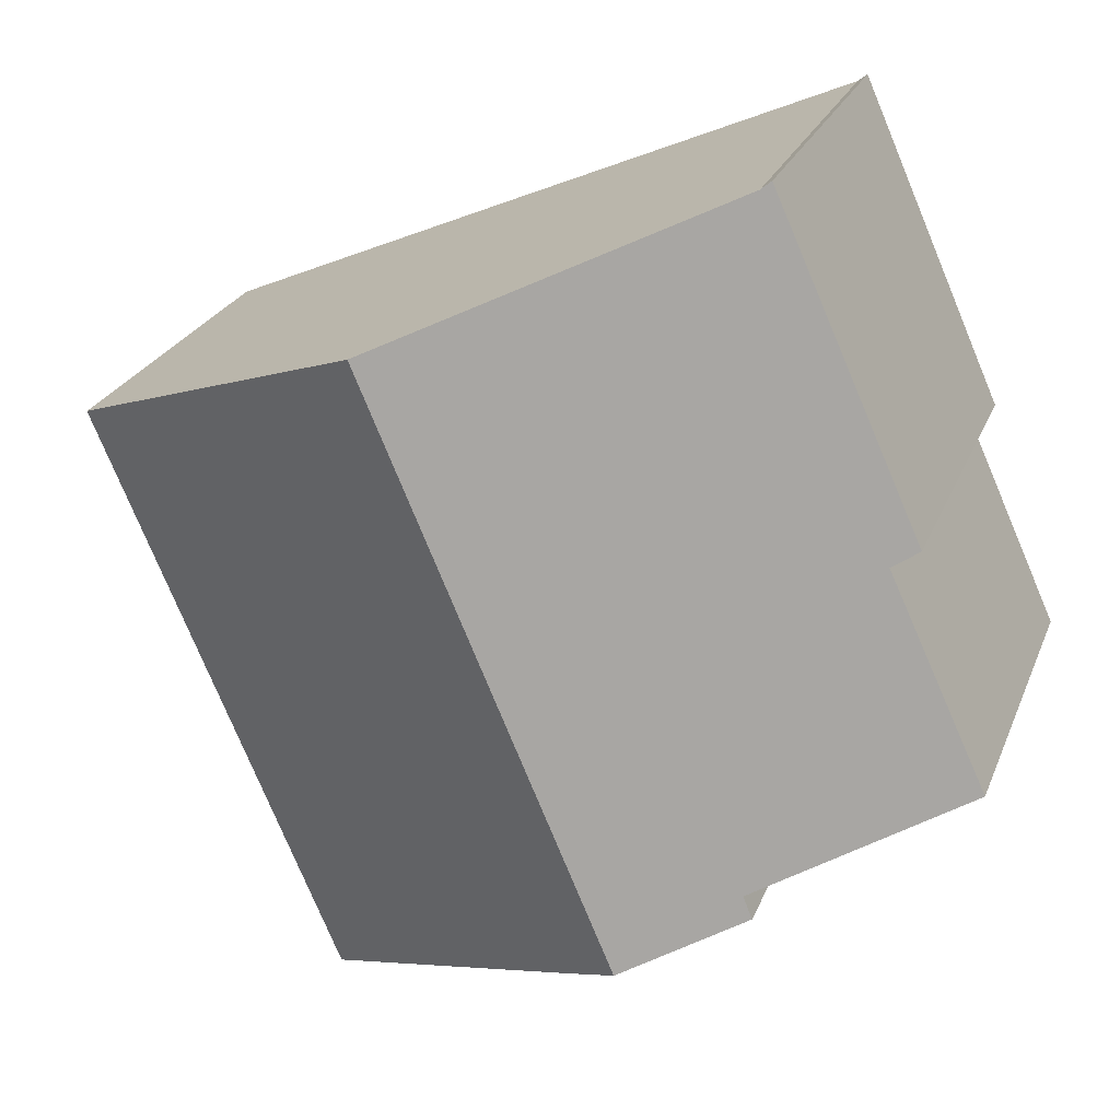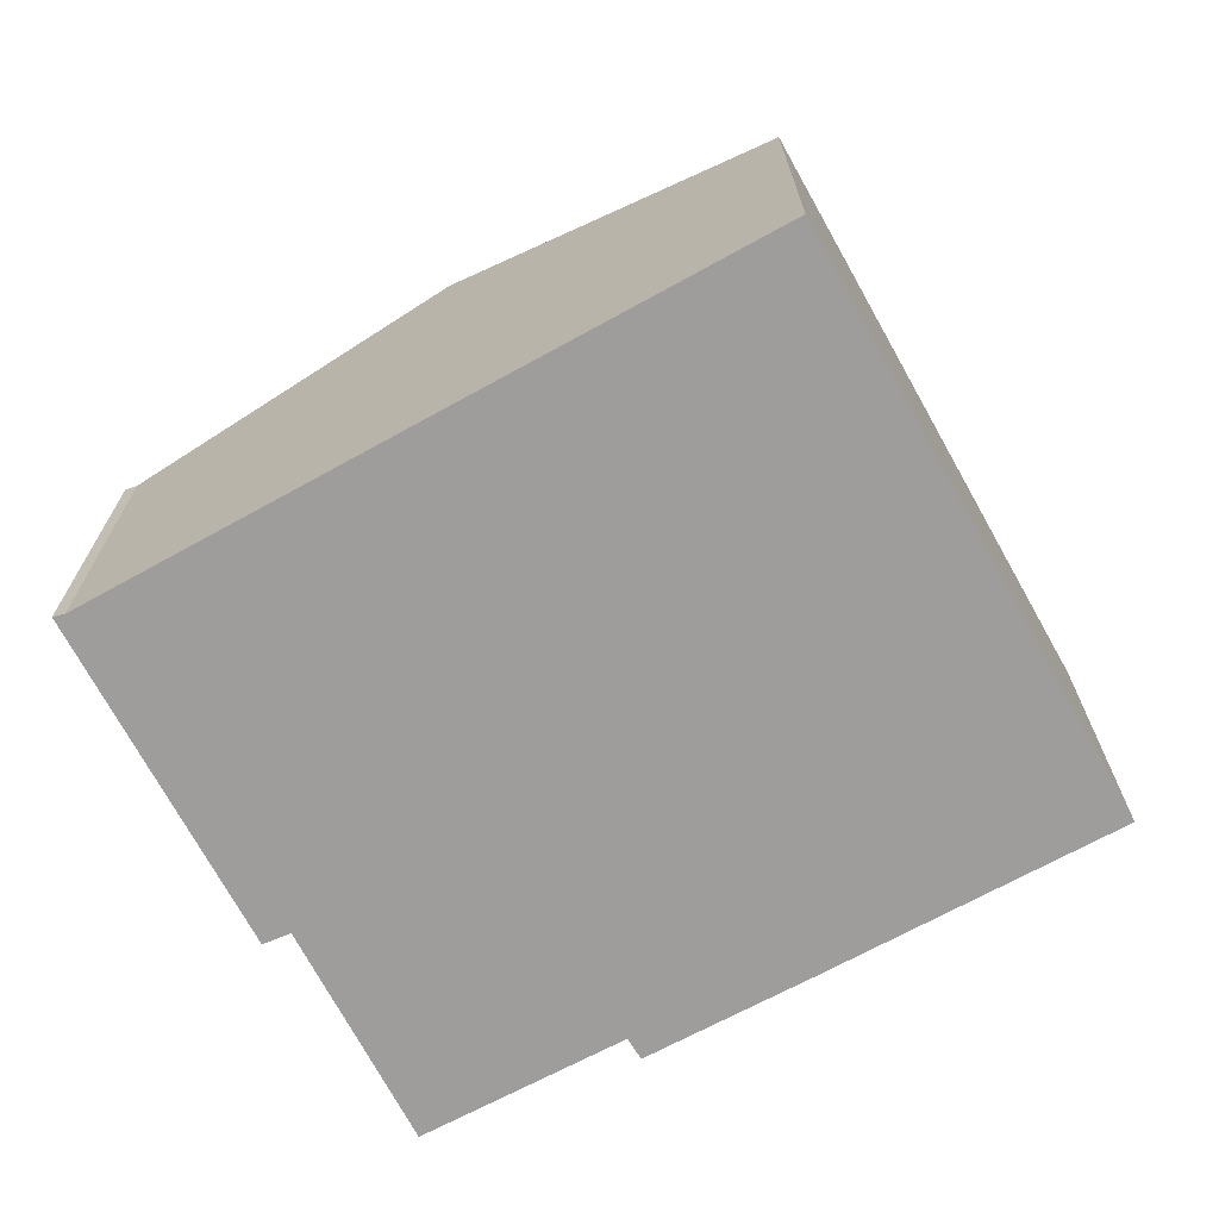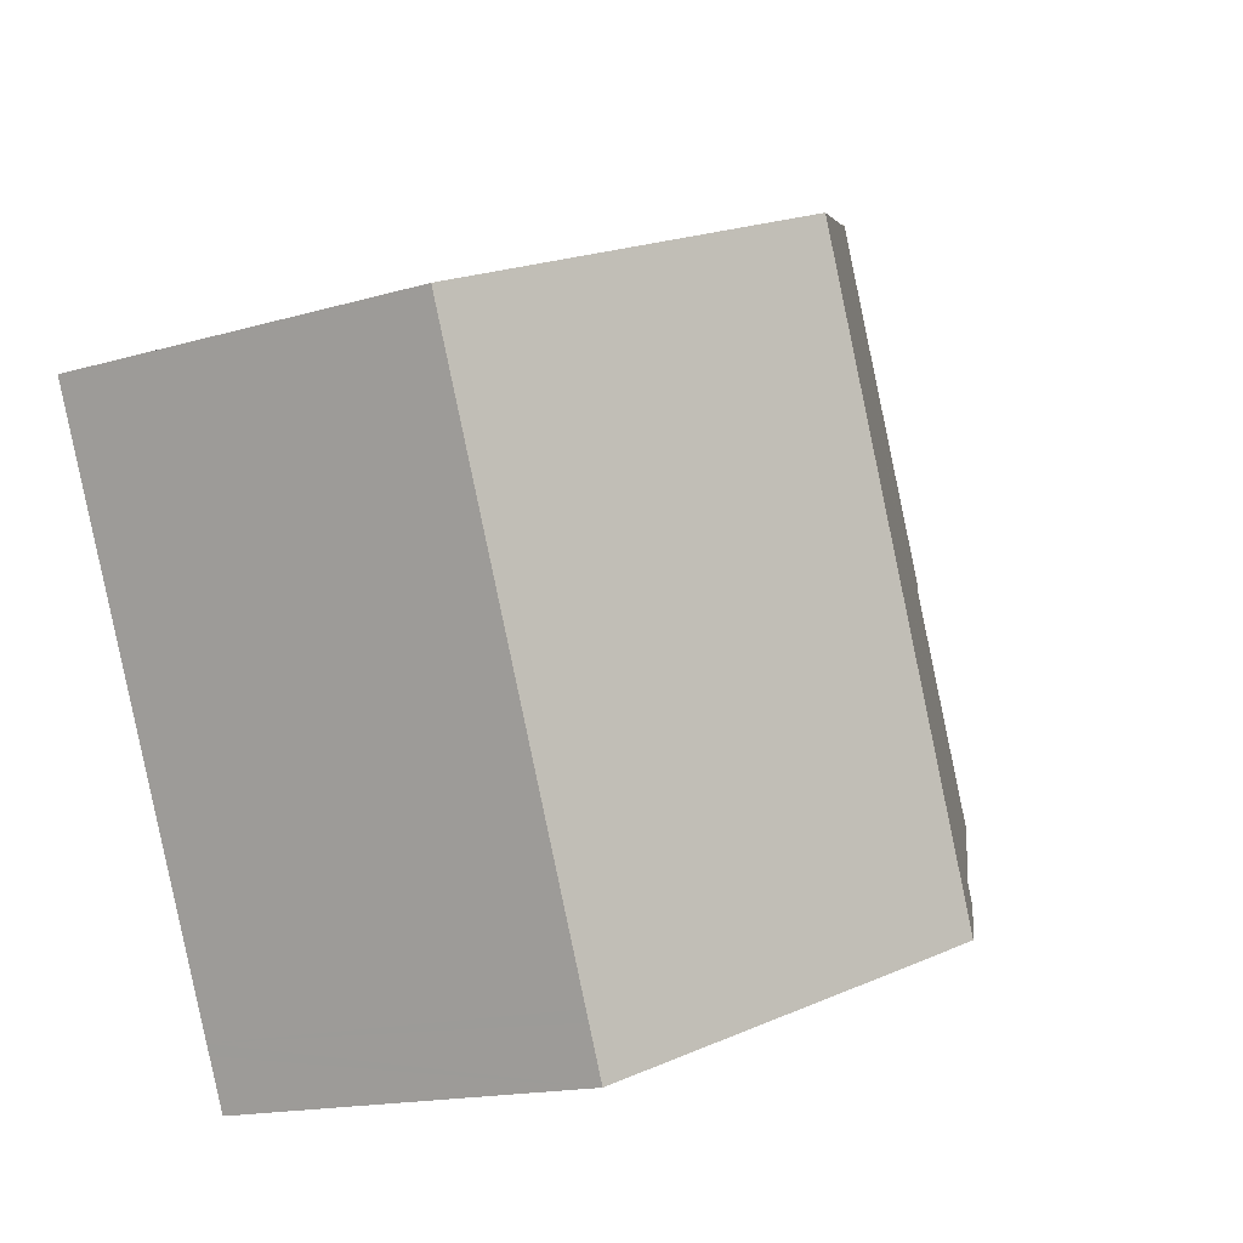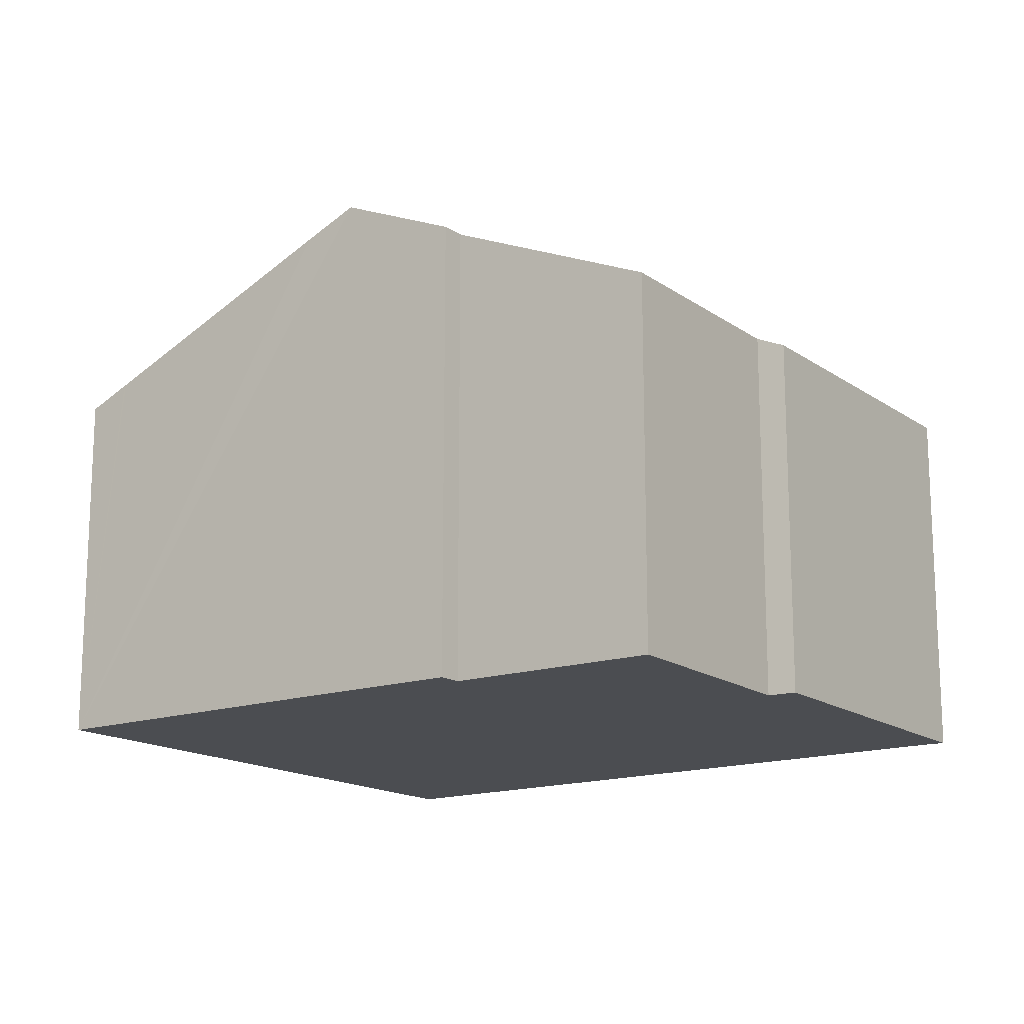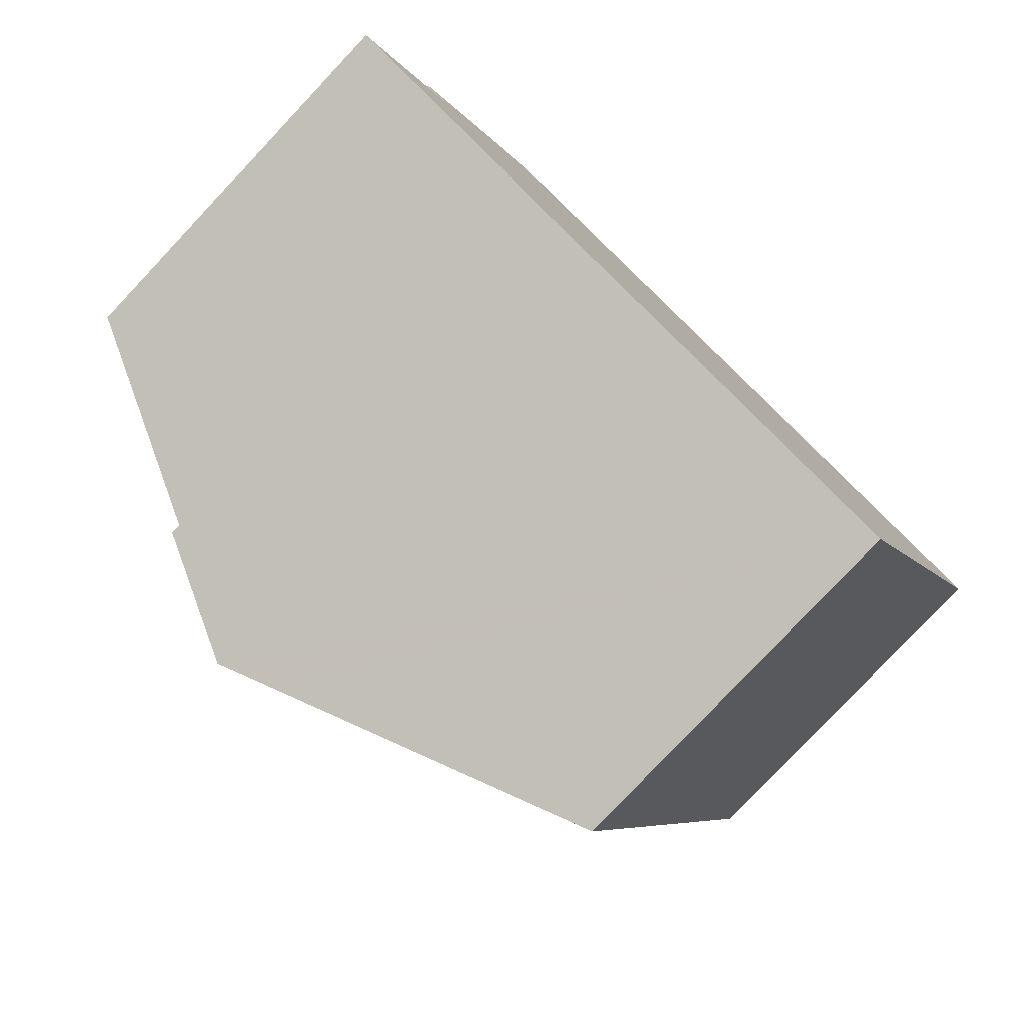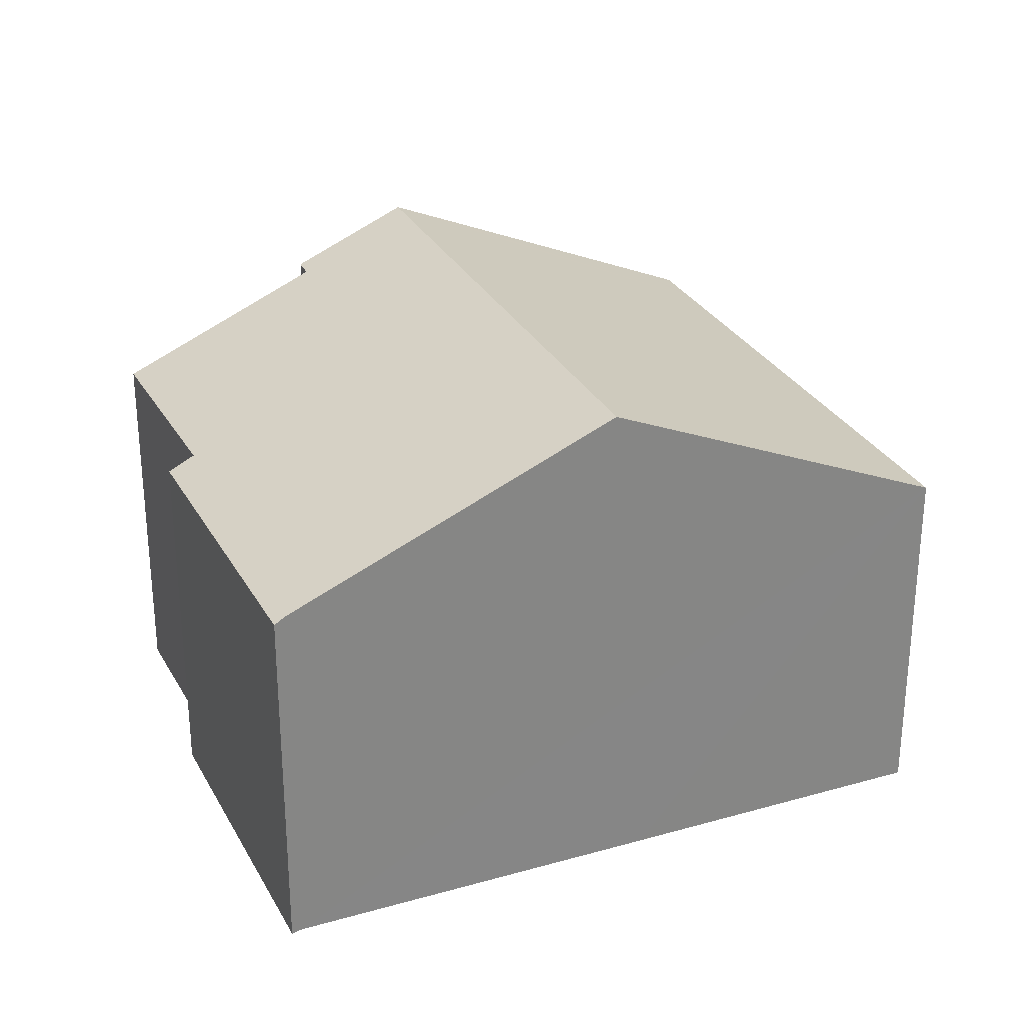
<metadata>
{"format":"obj","ext":"obj","renderer":"f3d","projection":"perspective","resolution":1024,"background":"white","views":[{"elev":24.7,"azim":-161.7,"up":"+Z"},{"elev":-70.4,"azim":52.3,"up":"+Y"},{"elev":-15.8,"azim":121.7,"up":"+Z"},{"elev":-15.8,"azim":-121.1,"up":"+Y"},{"elev":-79.8,"azim":-43.3,"up":"+Z"},{"elev":28.5,"azim":0.3,"up":"+Y"}]}
</metadata>
<code>
v  11.64 10.09 7.771
v  6.06 10.43 -3.264
v  10.88 10.43 8.097
v  17.63 7.34 5.171
v  16.82 7.34 3.255
v  13.28 7.34 -5.084
v  7.09 9.958 -3.725
v  11.94 7.733 -5.844
v  13.19 7.34 -5.281
v  12.8 7.34 -6.218
v  11.98 7.715 -5.861
v  4.339 7.425 10.99
v  1.953 7.606 4.265
v  1.447 7.363 4.55
v  3.95 9.373 -1.79
v  4.524 7.52 10.84
v  3.773 9.379 -2.241
v  0 7.551 4.624e-16
v  4.339 -6.728e-16 10.99
v  1.447 -2.786e-16 4.55
v  1.953 -2.612e-16 4.265
v  0 0 0
v  4.524 -6.639e-16 10.84
v  10.88 -4.958e-16 8.097
v  11.64 -4.758e-16 7.771
v  17.63 -3.166e-16 5.171
v  16.82 -1.993e-16 3.255
v  13.28 3.113e-16 -5.084
v  13.19 3.234e-16 -5.281
v  12.8 3.807e-16 -6.218
v  3.773 1.372e-16 -2.241
v  11.94 3.578e-16 -5.844
v  11.98 3.589e-16 -5.861
v  6.06 1.999e-16 -3.264
v  7.09 2.281e-16 -3.725
v  3.95 1.096e-16 -1.79
g defaultobject
f 1 2 3
f 2 1 4
f 2 4 5
f 2 5 6
f 2 6 7
f 7 6 8
f 8 6 9
f 8 9 10
f 8 10 11
f 12 13 14
f 13 12 15
f 15 12 2
f 2 12 16
f 2 16 3
f 2 17 15
f 15 18 13
f 14 19 12
f 19 14 20
f 18 21 13
f 21 18 22
f 12 23 16
f 23 12 19
f 23 3 16
f 3 23 1
f 1 23 4
f 4 23 24
f 4 24 25
f 4 25 26
f 26 5 4
f 5 26 6
f 6 26 27
f 6 27 28
f 6 28 9
f 9 28 10
f 10 28 29
f 10 29 30
f 30 11 10
f 11 30 8
f 8 30 7
f 7 30 2
f 2 30 17
f 17 30 31
f 31 30 32
f 32 30 33
f 31 32 34
f 34 32 35
f 36 18 15
f 18 36 22
f 21 14 13
f 14 21 20
f 31 15 17
f 15 31 36
f 29 33 30
f 33 29 28
f 33 28 32
f 32 28 35
f 35 28 27
f 35 27 34
f 34 27 31
f 31 27 26
f 31 26 25
f 31 25 36
f 36 25 22
f 22 25 21
f 21 25 24
f 21 24 23
f 21 23 20
f 20 23 19

</code>
